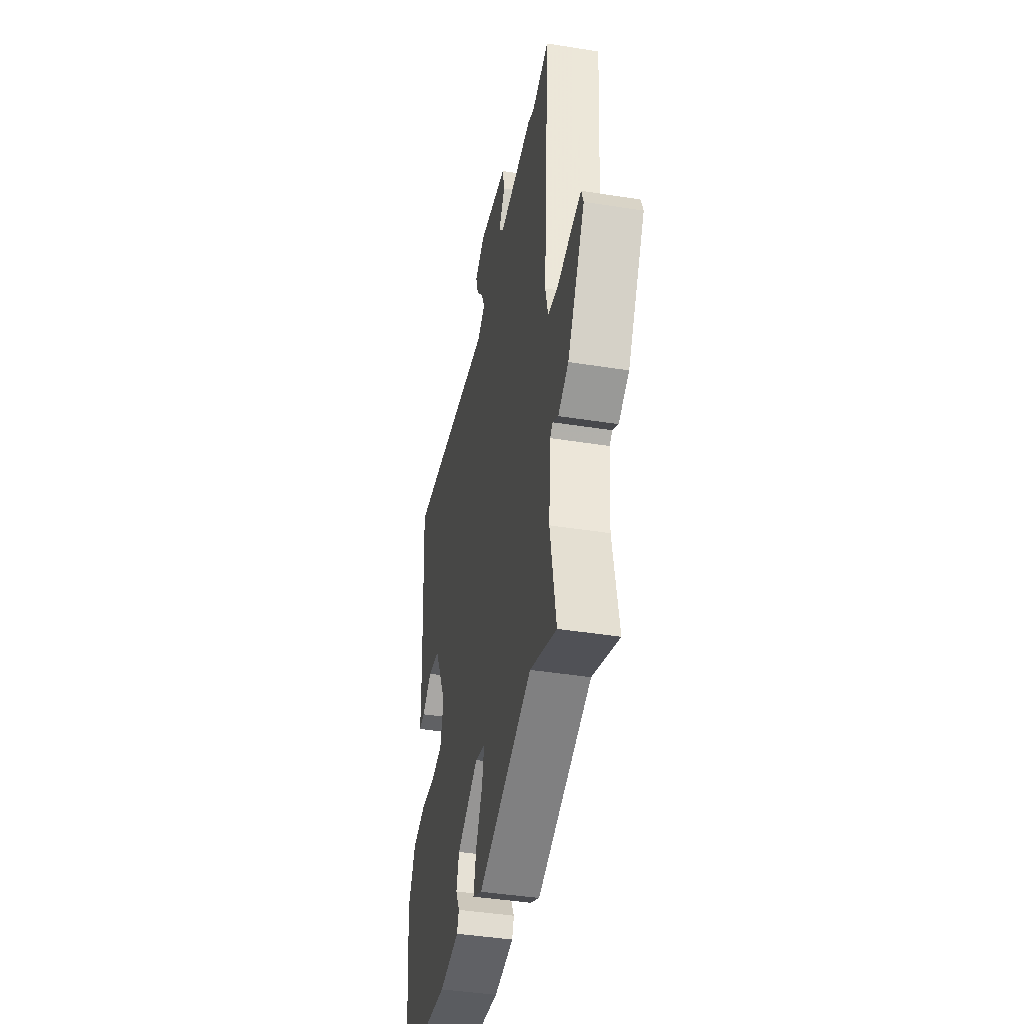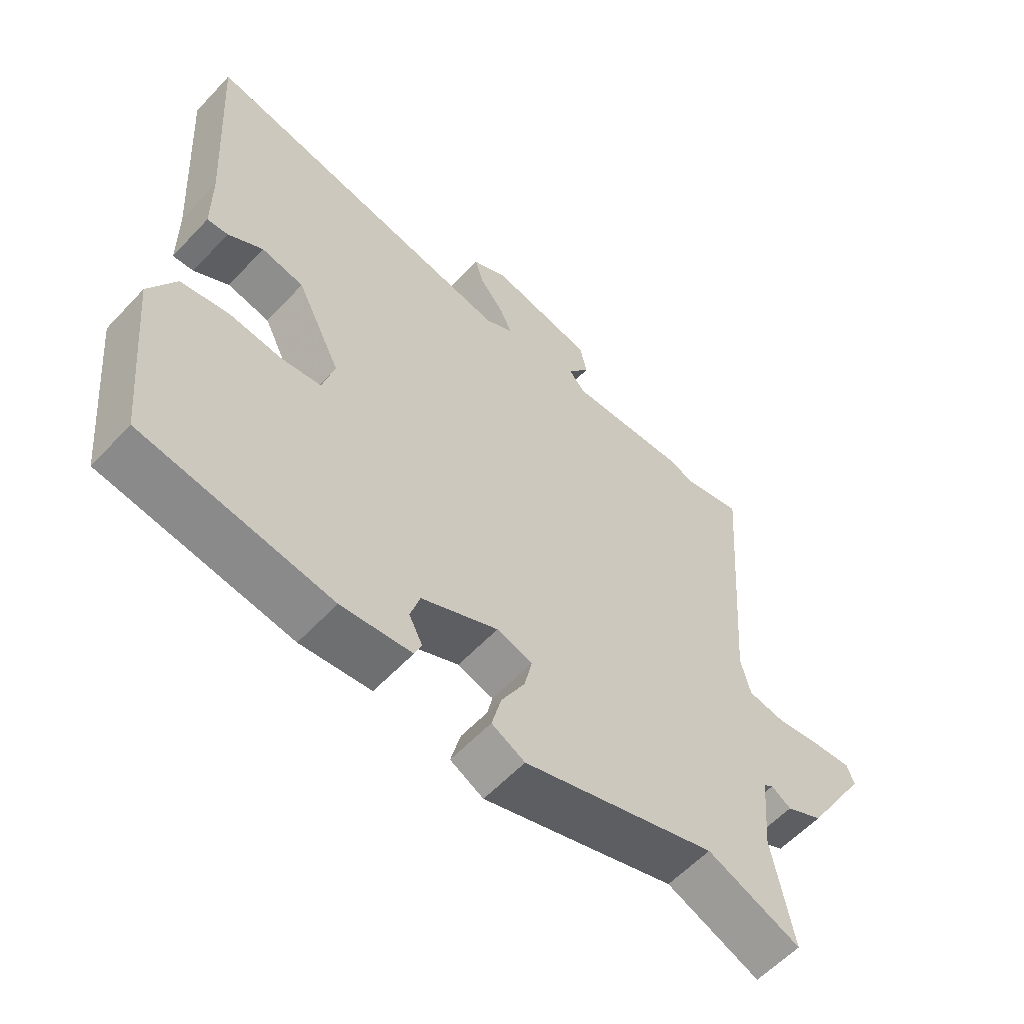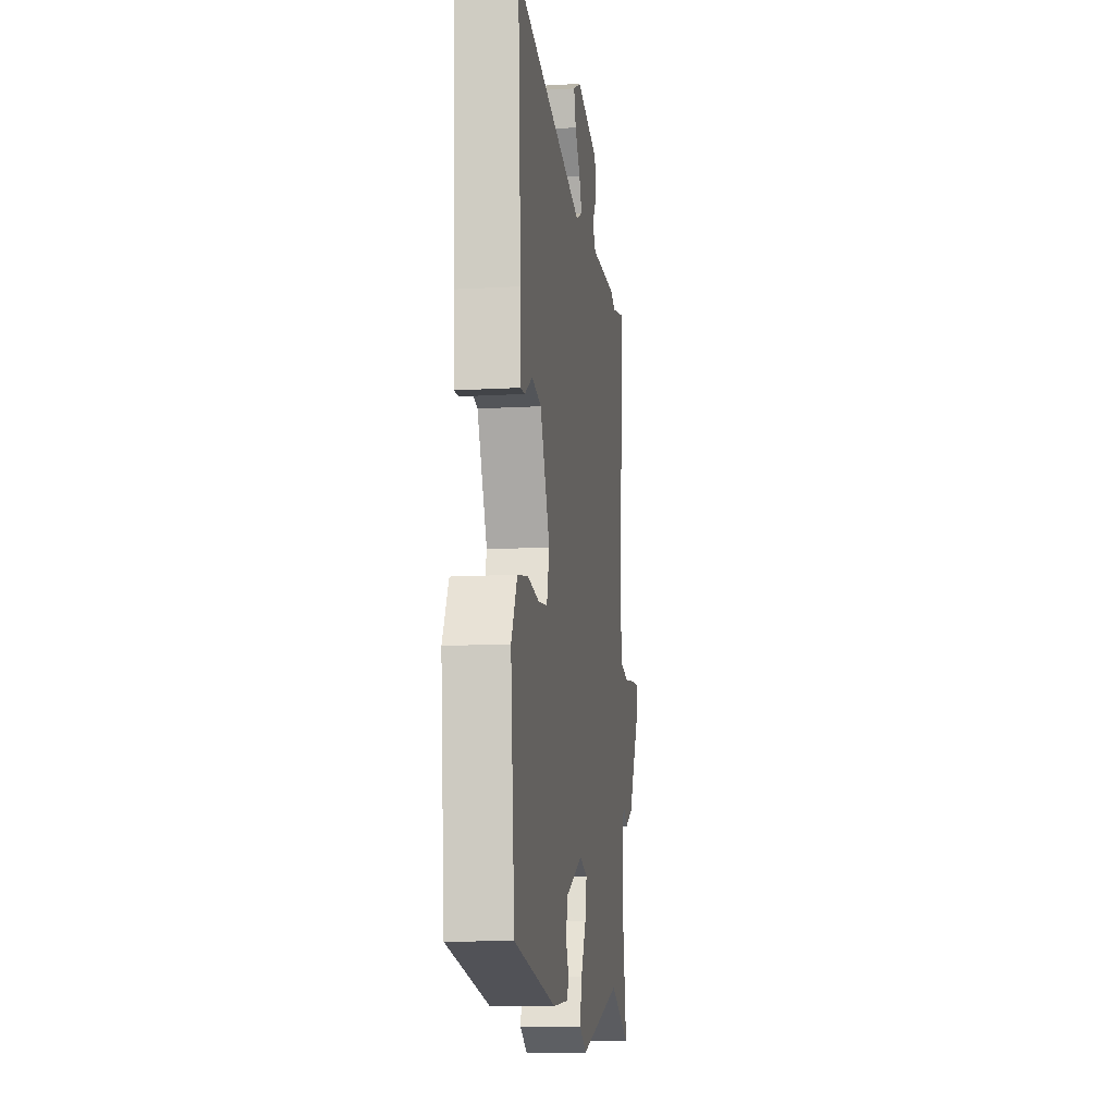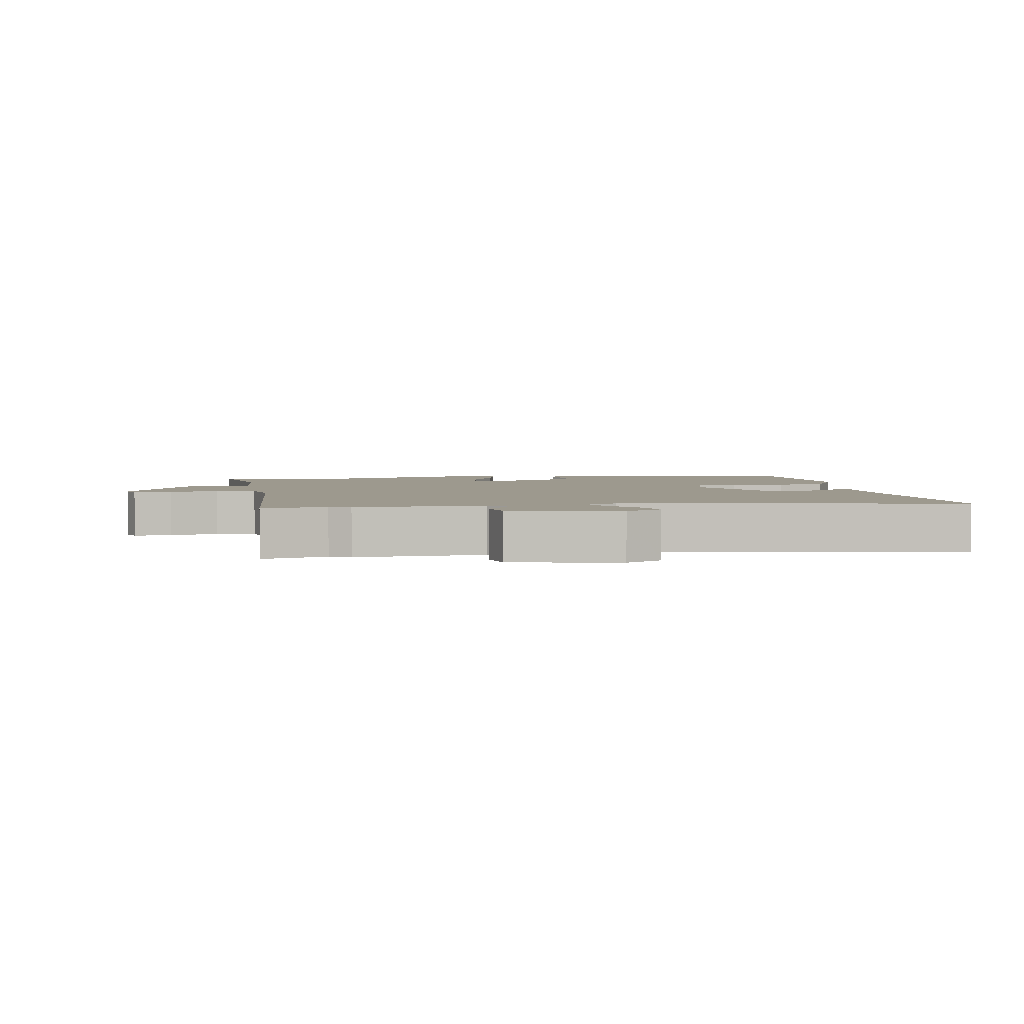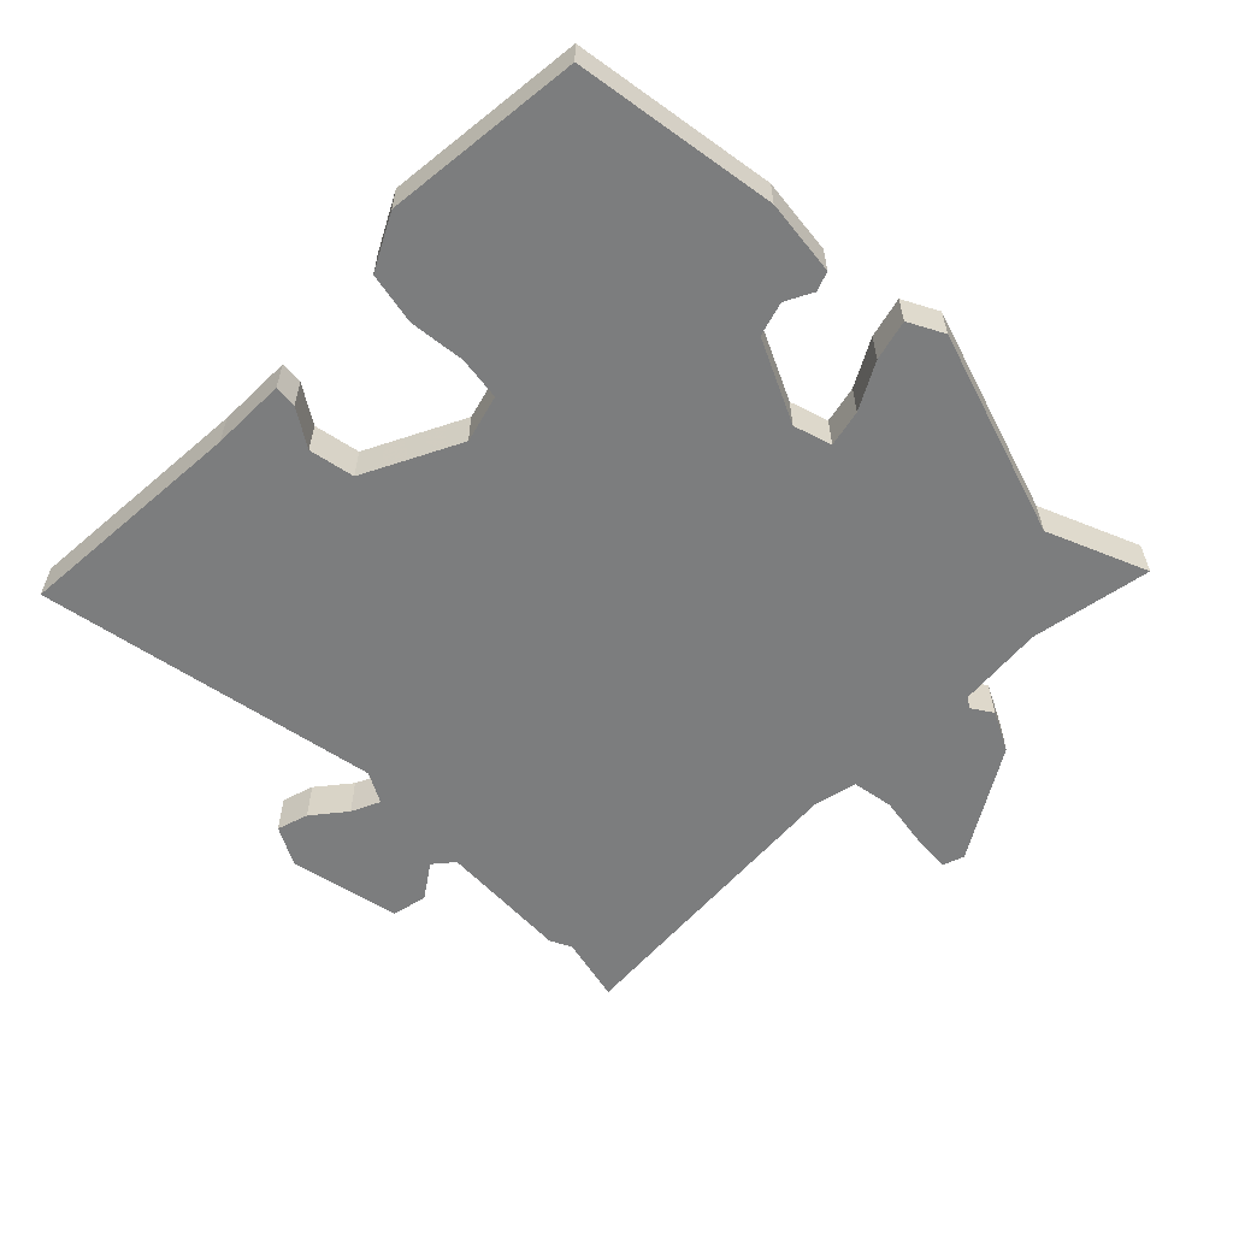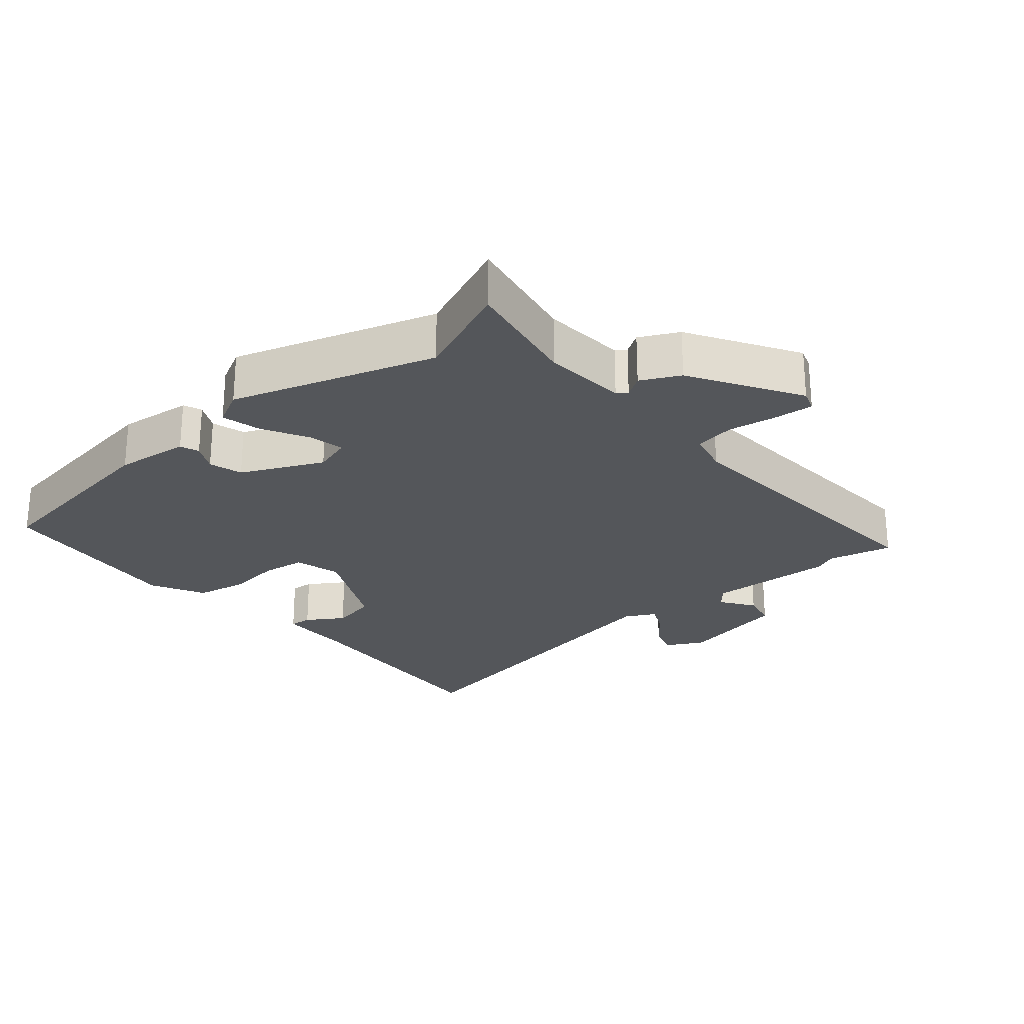
<metadata>
{"format":"obj","ext":"obj","renderer":"f3d","projection":"perspective","resolution":1024,"background":"white","views":[{"elev":-42.3,"azim":-100.8,"up":"+Z"},{"elev":-58.8,"azim":137.3,"up":"+Z"},{"elev":-13.1,"azim":97.5,"up":"+Z"},{"elev":3.3,"azim":-10.0,"up":"+Y"},{"elev":-59.0,"azim":135.1,"up":"+Y"},{"elev":-25.2,"azim":-139.7,"up":"+Y"}]}
</metadata>
<code>
v -0.382 0.07 -0.452
v -0.529 0.07 -0.512
v -0.497 0.07 -0.336
v -0.508 0.07 -0.211
v -0.523 0.07 -0.2
v -0.554 0.07 -0.22
v -0.612 0.07 -0.191
v -0.71 0.07 -0.029
v -0.699 0.07 0.003
v -0.641 0.07 -0.002
v -0.567 0.07 -0.014
v -0.507 0.07 -0.004
v -0.492 0.07 0.059
v -0.525 0.07 0.506
v -0.428 0.07 0.483
v -0.397 0.07 0.498
v -0.204 0.07 0.489
v -0.179 0.07 0.519
v -0.214 0.07 0.569
v -0.203 0.07 0.621
v -0.04 0.07 0.655
v 0.016 0.07 0.625
v 0.002 0.07 0.579
v -0.037 0.07 0.53
v -0.056 0.07 0.488
v -0.011 0.07 0.464
v 0.493 0.07 0.557
v 0.471 0.07 0.213
v 0.47 0.07 0.103
v 0.437 0.07 0.106
v 0.382 0.07 0.141
v 0.315 0.07 0.128
v 0.245 0.07 -0.014
v 0.264 0.07 -0.084
v 0.328 0.07 -0.093
v 0.41 0.07 -0.084
v 0.486 0.07 -0.099
v 0.528 0.07 -0.179
v 0.499 0.07 -0.469
v 0.202 0.07 -0.513
v 0.091 0.07 -0.5
v 0.08 0.07 -0.472
v 0.101 0.07 -0.431
v 0.086 0.07 -0.381
v -0.035 0.07 -0.324
v -0.091 0.07 -0.341
v -0.079 0.07 -0.395
v -0.042 0.07 -0.463
v -0.027 0.07 -0.522
v -0.079 0.07 -0.549
v -0.382 0 -0.452
v -0.529 0 -0.512
v -0.497 0 -0.336
v -0.508 0 -0.211
v -0.523 0 -0.2
v -0.554 0 -0.22
v -0.612 0 -0.191
v -0.71 0 -0.029
v -0.699 0 0.003
v -0.641 0 -0.002
v -0.567 0 -0.014
v -0.507 0 -0.004
v -0.492 0 0.059
v -0.525 0 0.506
v -0.428 0 0.483
v -0.397 0 0.498
v -0.204 0 0.489
v -0.179 0 0.519
v -0.214 0 0.569
v -0.203 0 0.621
v -0.04 0 0.655
v 0.016 0 0.625
v 0.002 0 0.579
v -0.037 0 0.53
v -0.056 0 0.488
v -0.011 0 0.464
v 0.493 0 0.557
v 0.471 0 0.213
v 0.47 0 0.103
v 0.437 0 0.106
v 0.382 0 0.141
v 0.315 0 0.128
v 0.245 0 -0.014
v 0.264 0 -0.084
v 0.328 0 -0.093
v 0.41 0 -0.084
v 0.486 0 -0.099
v 0.528 0 -0.179
v 0.499 0 -0.469
v 0.202 0 -0.513
v 0.091 0 -0.5
v 0.08 0 -0.472
v 0.101 0 -0.431
v 0.086 0 -0.381
v -0.035 0 -0.324
v -0.091 0 -0.341
v -0.079 0 -0.395
v -0.042 0 -0.463
v -0.027 0 -0.522
v -0.079 0 -0.549
f 49 50 1
f 48 49 1
f 47 48 1
f 46 47 1
f 41 42 43
f 40 41 43
f 39 40 43
f 38 39 43
f 37 38 43
f 36 37 43
f 35 36 43
f 34 35 43 44
f 33 34 44 45
f 28 29 30 31
f 28 31 32
f 27 28 32
f 26 27 32
f 33 45 46
f 32 33 46
f 26 32 46
f 25 26 46
f 22 23 24
f 21 22 24
f 20 21 24
f 19 20 24
f 18 19 24
f 15 16 17
f 13 14 15
f 13 15 17
f 18 24 25
f 17 18 25
f 13 17 25
f 12 13 25
f 9 10 11
f 8 9 11
f 7 8 11
f 6 7 11
f 5 6 11
f 1 2 3
f 1 3 4
f 46 1 4
f 25 46 4
f 12 25 4
f 4 5 11 12
f 51 100 99
f 51 99 98
f 51 98 97
f 51 97 96
f 93 92 91
f 93 91 90
f 93 90 89
f 93 89 88
f 93 88 87
f 93 87 86
f 93 86 85
f 94 93 85 84
f 95 94 84 83
f 81 80 79 78
f 82 81 78
f 82 78 77
f 82 77 76
f 96 95 83
f 96 83 82
f 96 82 76
f 96 76 75
f 74 73 72
f 74 72 71
f 74 71 70
f 74 70 69
f 74 69 68
f 67 66 65
f 65 64 63
f 67 65 63
f 75 74 68
f 75 68 67
f 75 67 63
f 75 63 62
f 61 60 59
f 61 59 58
f 61 58 57
f 61 57 56
f 61 56 55
f 53 52 51
f 54 53 51
f 54 51 96
f 54 96 75
f 54 75 62
f 62 61 55 54
f 1 51 52 2
f 2 52 53 3
f 3 53 54 4
f 4 54 55 5
f 5 55 56 6
f 6 56 57 7
f 7 57 58 8
f 8 58 59 9
f 9 59 60 10
f 10 60 61 11
f 11 61 62 12
f 12 62 63 13
f 13 63 64 14
f 14 64 65 15
f 15 65 66 16
f 16 66 67 17
f 17 67 68 18
f 18 68 69 19
f 19 69 70 20
f 20 70 71 21
f 21 71 72 22
f 22 72 73 23
f 23 73 74 24
f 24 74 75 25
f 25 75 76 26
f 26 76 77 27
f 27 77 78 28
f 28 78 79 29
f 29 79 80 30
f 30 80 81 31
f 31 81 82 32
f 32 82 83 33
f 33 83 84 34
f 34 84 85 35
f 35 85 86 36
f 36 86 87 37
f 37 87 88 38
f 38 88 89 39
f 39 89 90 40
f 40 90 91 41
f 41 91 92 42
f 42 92 93 43
f 43 93 94 44
f 44 94 95 45
f 45 95 96 46
f 46 96 97 47
f 47 97 98 48
f 48 98 99 49
f 49 99 100 50
f 50 100 51 1

</code>
